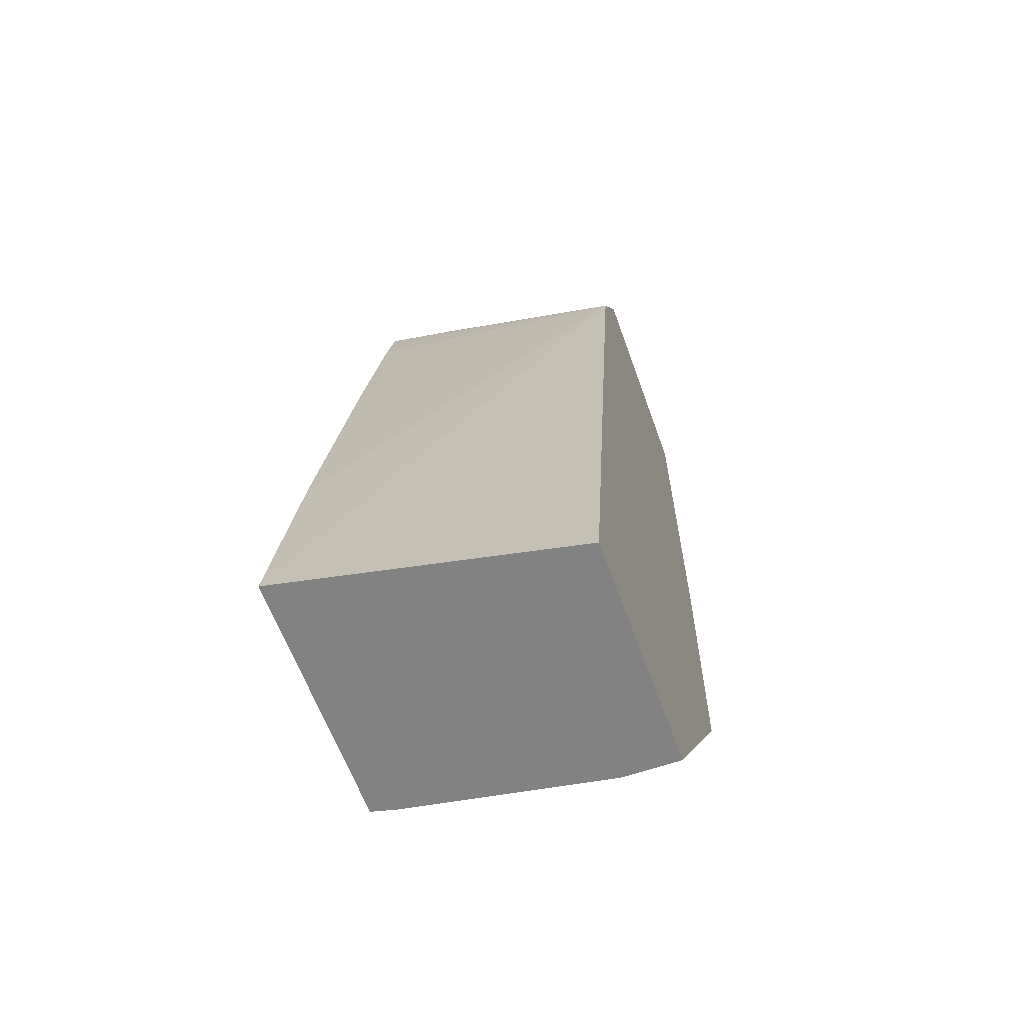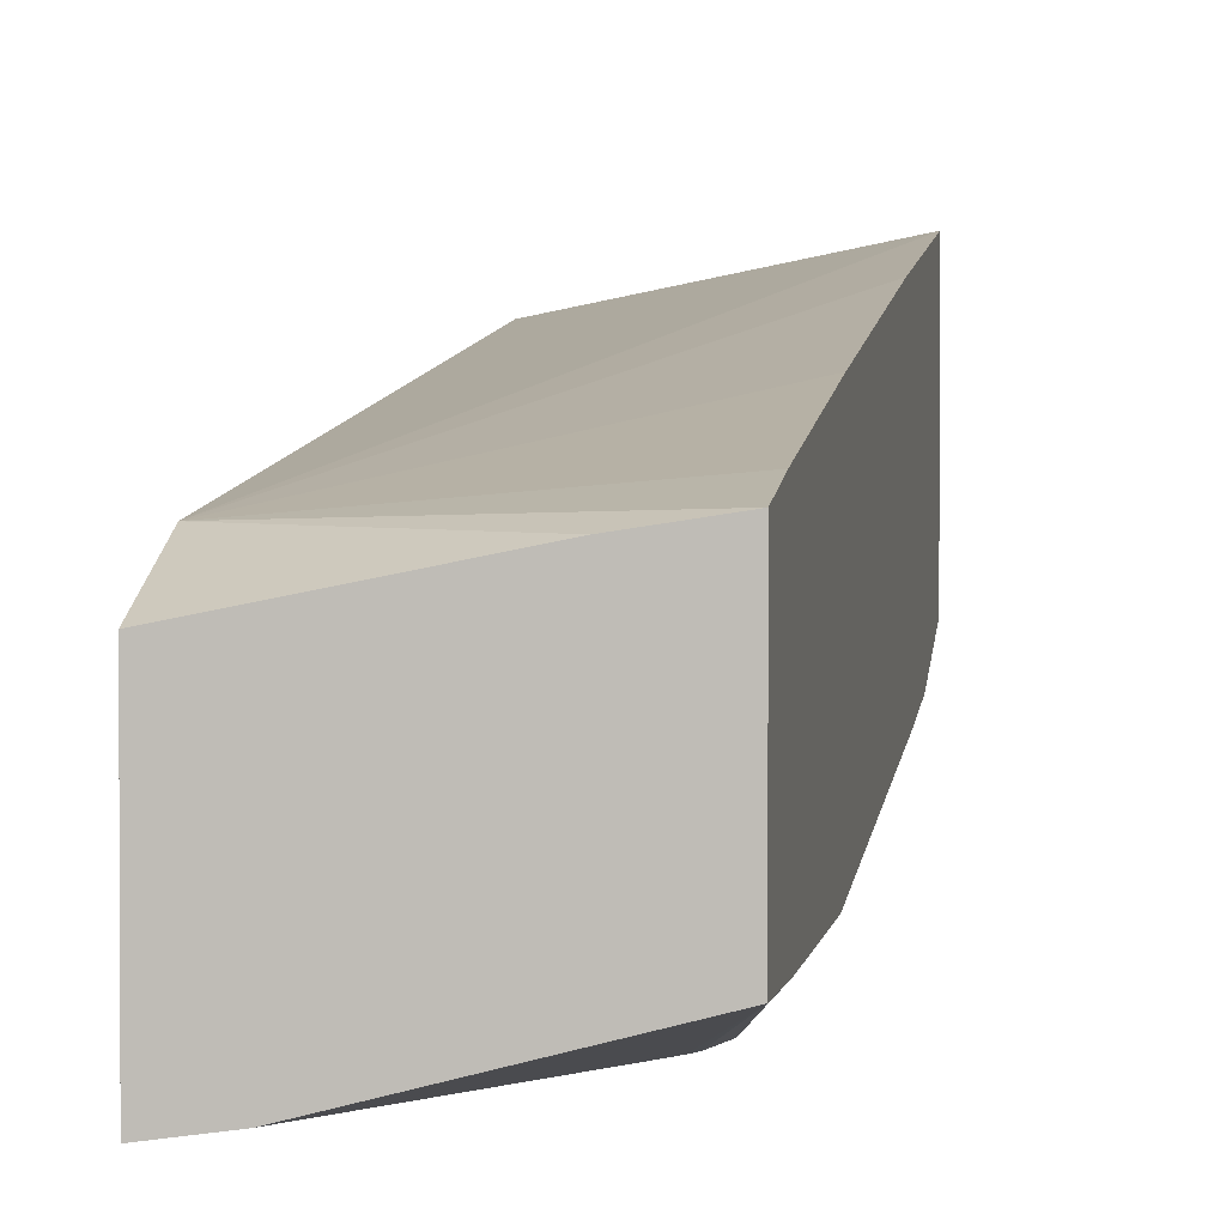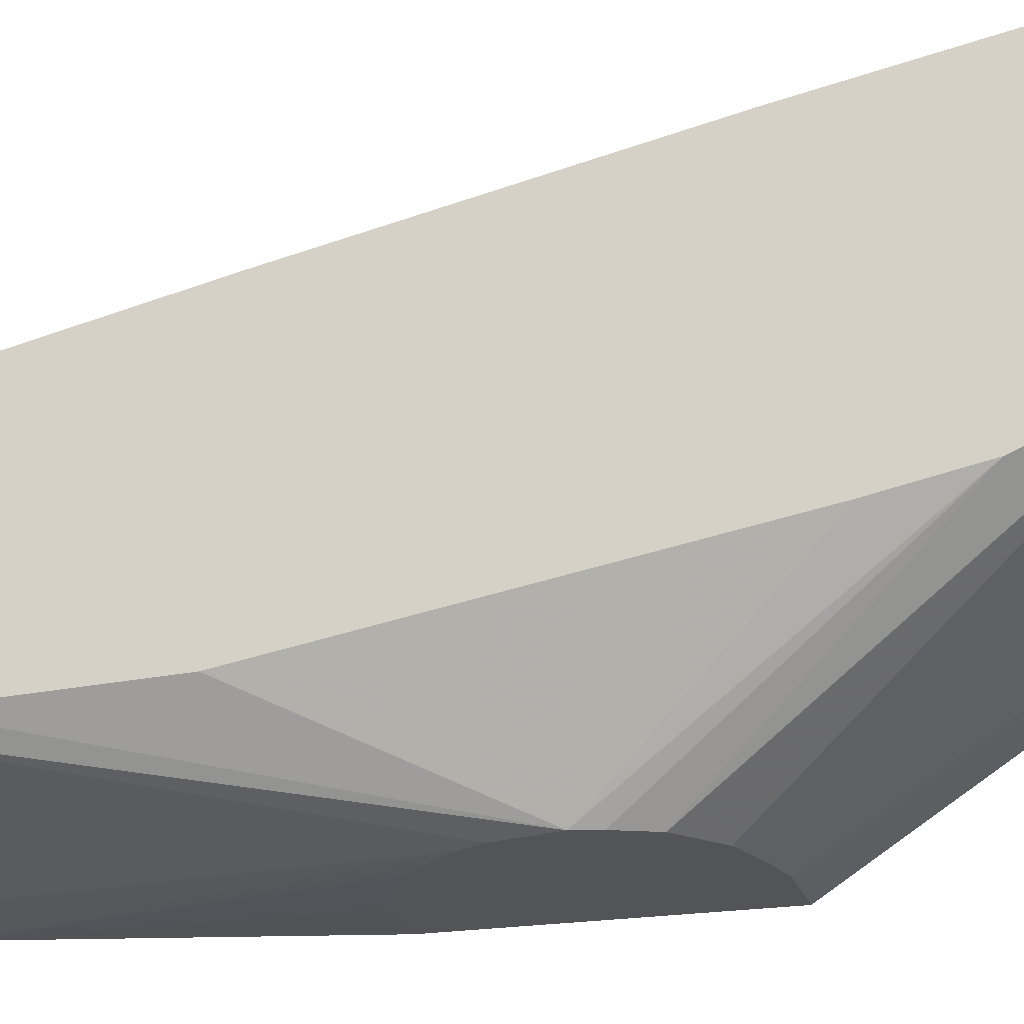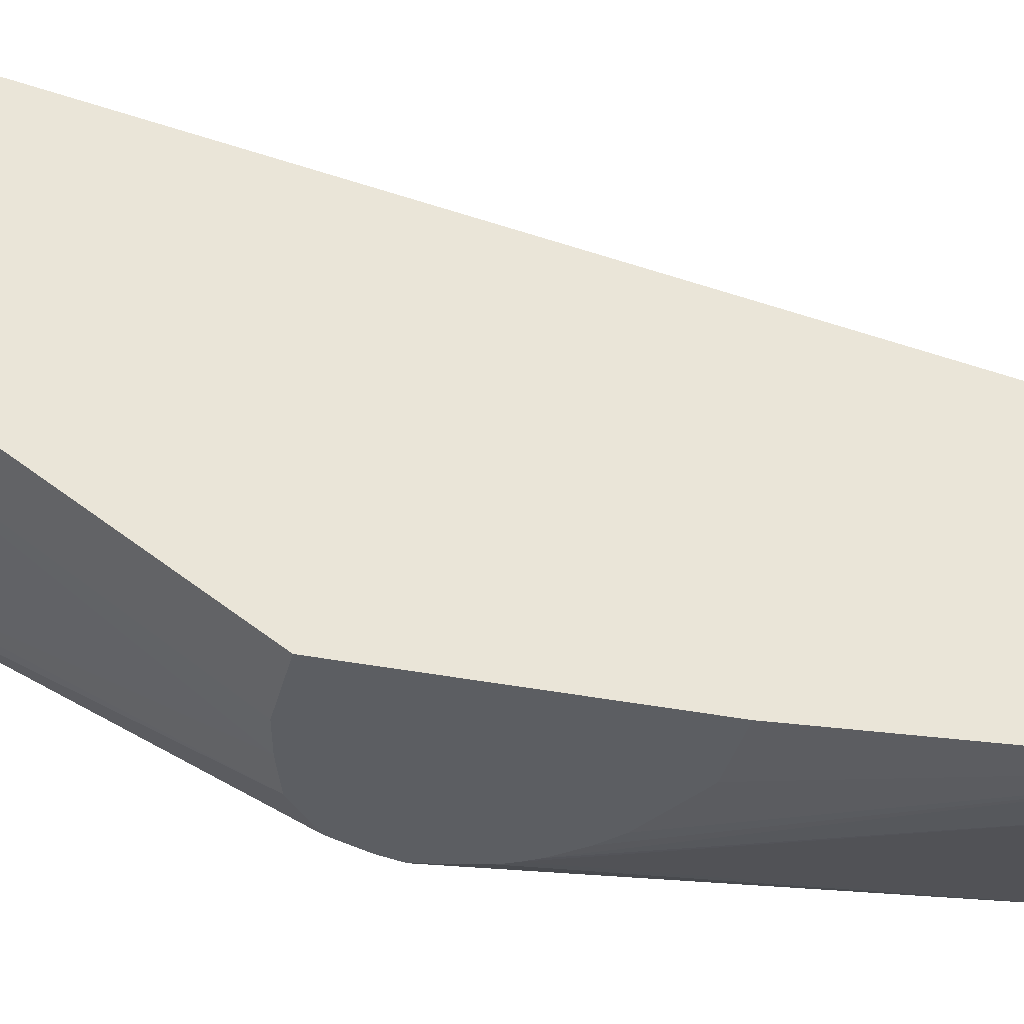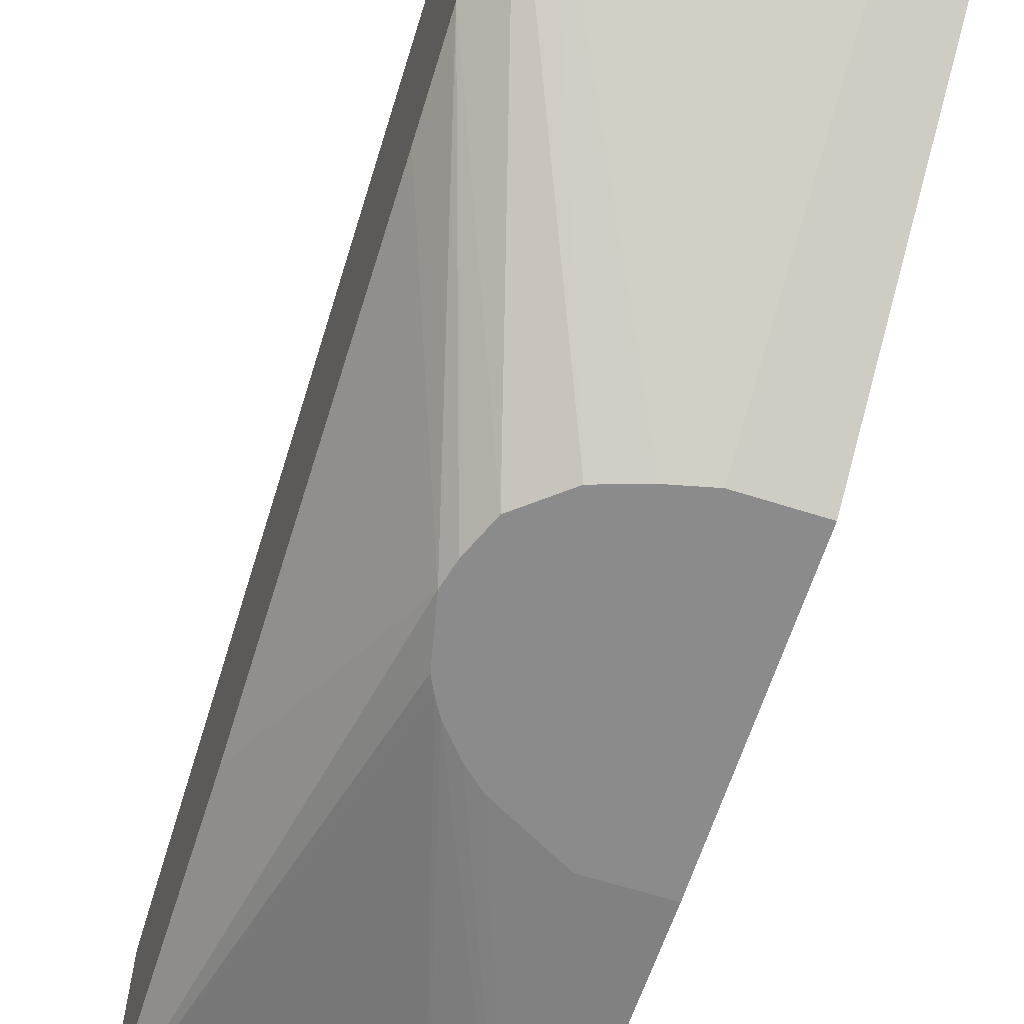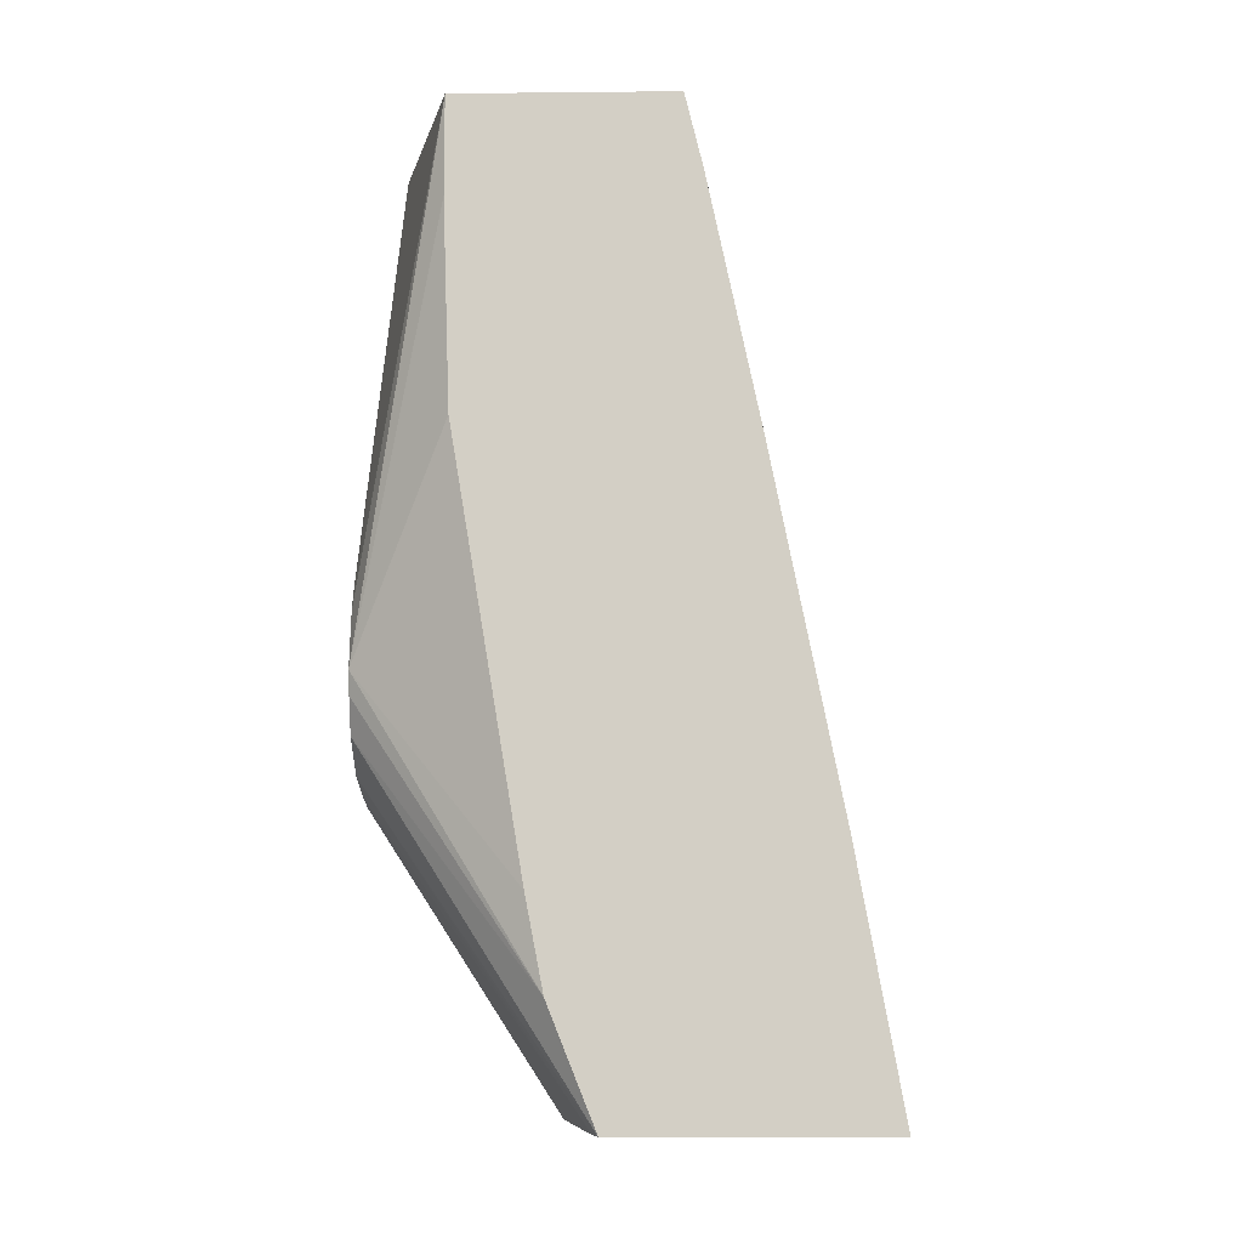
<metadata>
{"format":"obj","ext":"obj","renderer":"f3d","projection":"perspective","resolution":1024,"background":"white","views":[{"elev":-60.9,"azim":19.6,"up":"+Y"},{"elev":1.7,"azim":-170.4,"up":"+Z"},{"elev":-22.8,"azim":-74.4,"up":"+Z"},{"elev":-37.8,"azim":75.8,"up":"+Z"},{"elev":-63.8,"azim":-17.8,"up":"+Z"},{"elev":-9.0,"azim":-88.5,"up":"+Y"}]}
</metadata>
<code>
v -0.1286 -0.5783 -0.1301
v -0.1286 -0.5783 -0.2451
v 8.704e-05 -0.5783 -0.1553
v 8.704e-05 -0.2148 -0.2148
v -0.1286 -0.4661 -0.1505
v -0.1285 -0.5783 -0.2452
v -0.1286 -0.5275 -0.2655
v -0.08314 -0.4246 -0.3464
v -0.06544 -0.4392 -0.3464
v 8.704e-05 -0.5783 -0.2631
v 8.704e-05 -0.184 -0.2302
v -0.09432 -0.1727 -0.2171
v -0.1286 -0.1727 -0.2118
v -0.1286 -0.2042 -0.2042
v -0.1286 -0.3127 -0.1812
v -0.1181 -0.5783 -0.2477
v -0.1286 -0.4879 -0.2732
v -0.09204 -0.3988 -0.3464
v -0.08949 -0.409 -0.3464
v -0.04703 -0.4454 -0.3464
v 8.704e-05 -0.4493 -0.3464
v -0.02608 -0.5783 -0.2631
v 8.704e-05 -0.1727 -0.2358
v -0.1286 -0.1727 -0.3068
v -0.1286 -0.3039 -0.3039
v -0.1286 -0.2148 -0.3068
v -0.0866 -0.3744 -0.3464
v -0.03069 -0.4493 -0.3464
v 8.704e-05 -0.3266 -0.3464
v 8.704e-05 -0.1727 -0.3375
v -0.02684 -0.1727 -0.3336
v -0.08363 -0.3684 -0.3464
v -0.03069 -0.3266 -0.3464
v -1.15e-06 -0.1727 -0.3375
v -0.0799 -0.3621 -0.3464
v -0.03458 -0.3286 -0.3464
v -0.06137 -0.3431 -0.3464
v -0.07029 -0.3509 -0.3464
f 12 23 30
f 8 20 9
f 11 23 12
f 10 28 21
f 10 22 28
f 9 20 16
f 8 28 20
f 8 35 38
f 8 29 21
f 8 33 29
f 8 36 33
f 8 37 36
f 8 38 37
f 12 30 34
f 8 21 28
f 12 34 31
f 8 32 35
f 12 24 13
f 34 37 38
f 34 36 37
f 34 38 35
f 31 35 32
f 31 34 35
f 29 34 30
f 29 33 34
f 24 32 27
f 24 31 32
f 20 28 22
f 18 24 27
f 18 26 24
f 18 25 26
f 17 25 18
f 16 20 22
f 12 31 24
f 8 27 32
f 33 36 34
f 8 19 18
f 1 17 7
f 1 25 17
f 1 26 25
f 1 24 26
f 1 13 24
f 1 14 13
f 1 15 14
f 1 5 15
f 1 4 5
f 1 3 4
f 1 22 10
f 1 16 22
f 1 6 16
f 1 2 6
f 8 18 27
f 1 7 2
f 2 7 8
f 1 10 3
f 2 9 6
f 7 19 8
f 2 8 9
f 7 18 19
f 6 9 16
f 4 15 5
f 4 14 15
f 4 13 14
f 7 17 18
f 4 11 12
f 3 11 4
f 3 10 21
f 3 23 11
f 3 30 23
f 3 29 30
f 4 12 13
f 3 21 29

</code>
